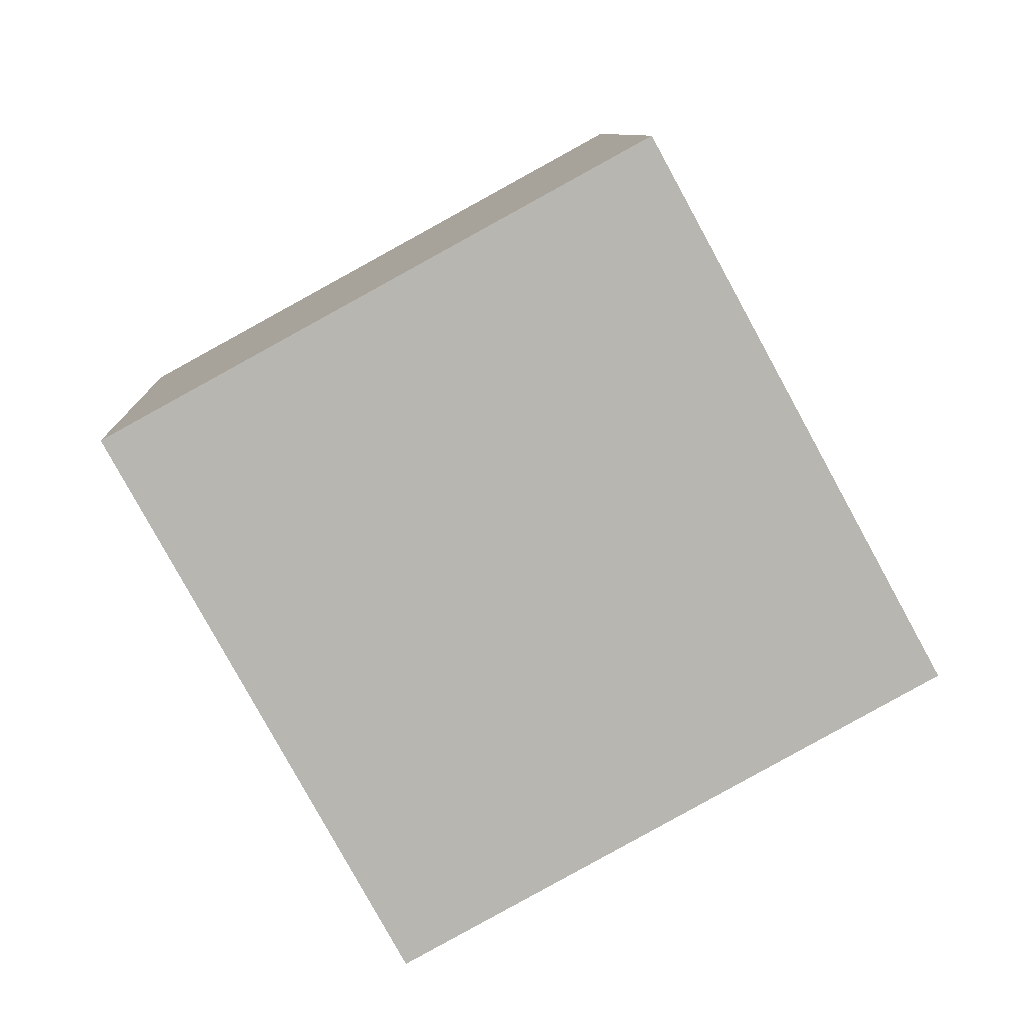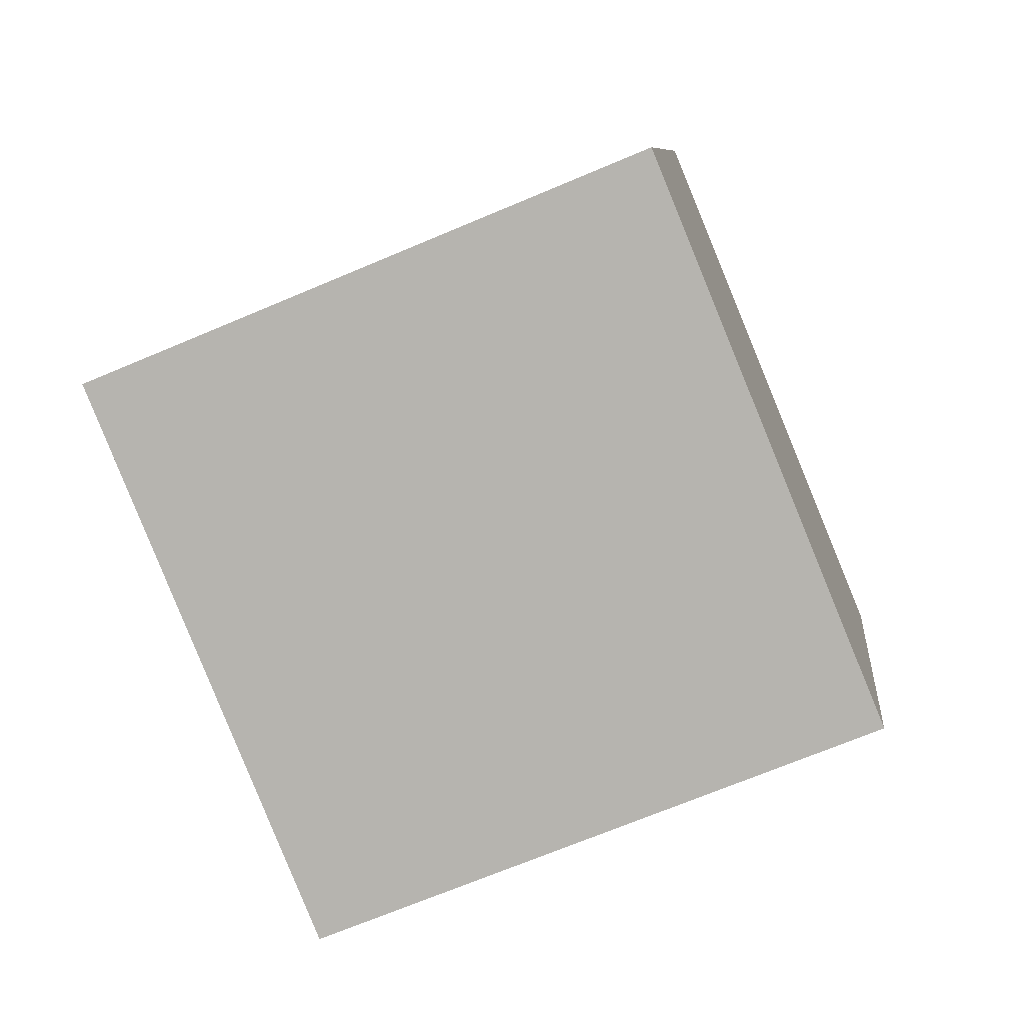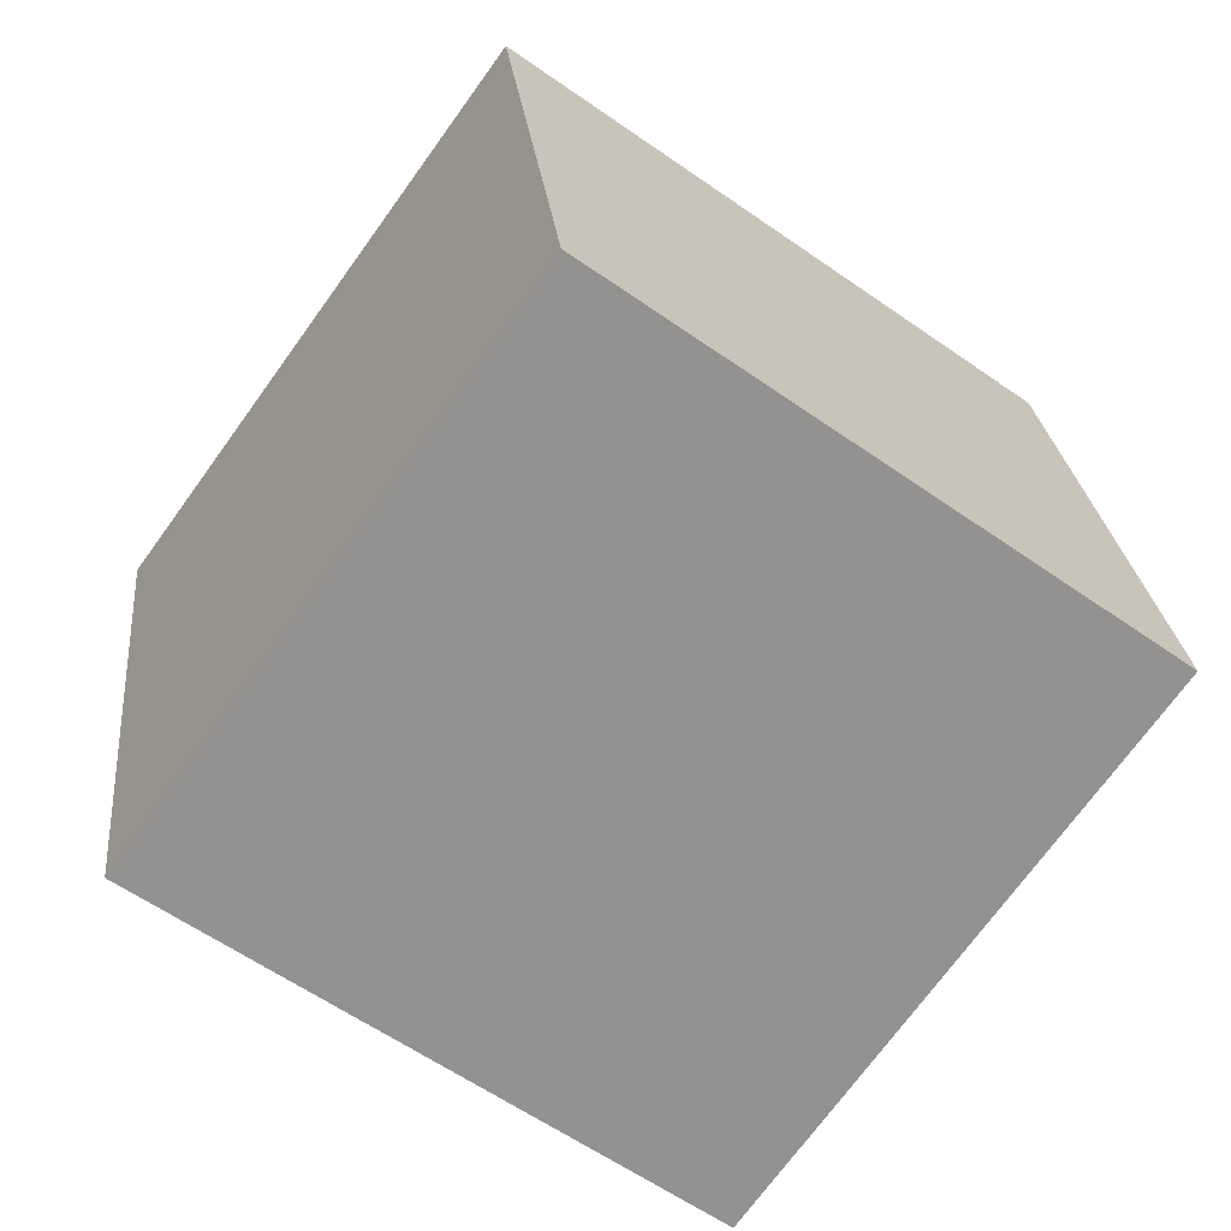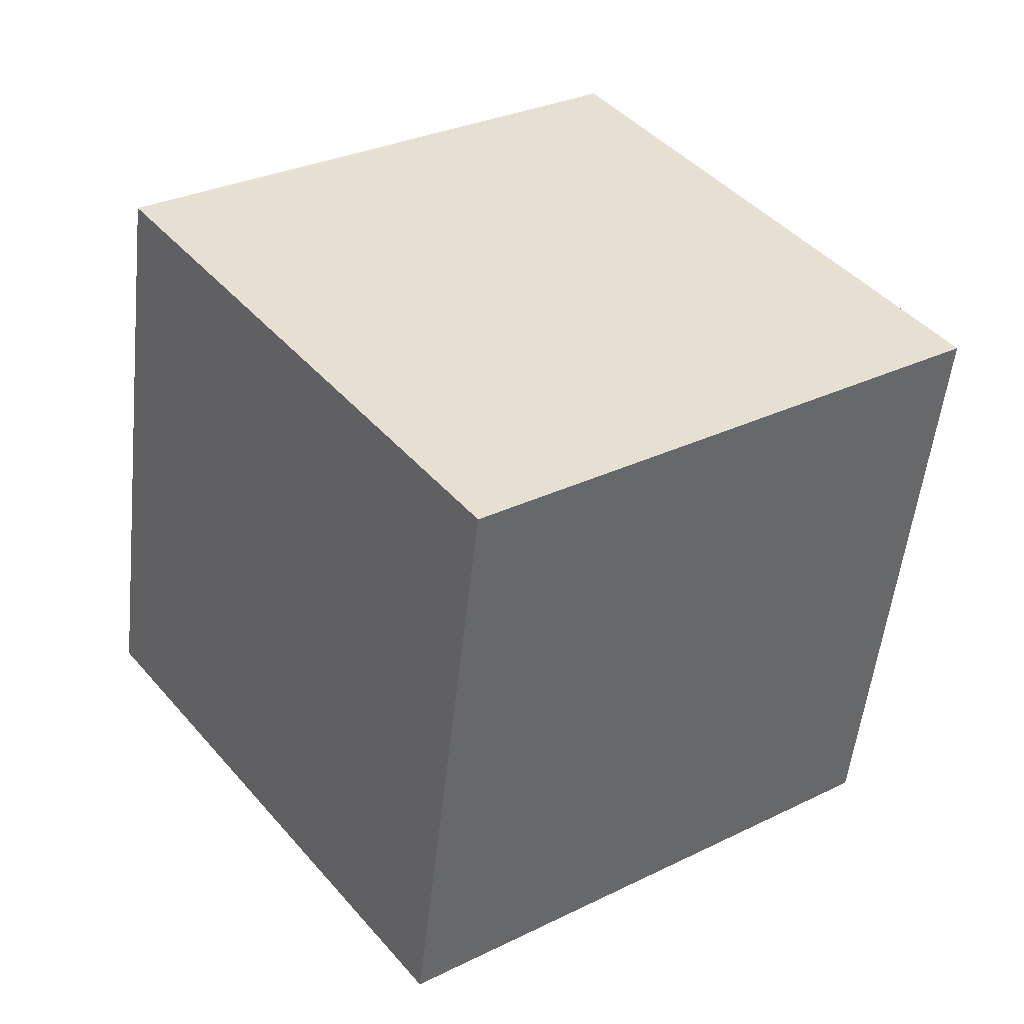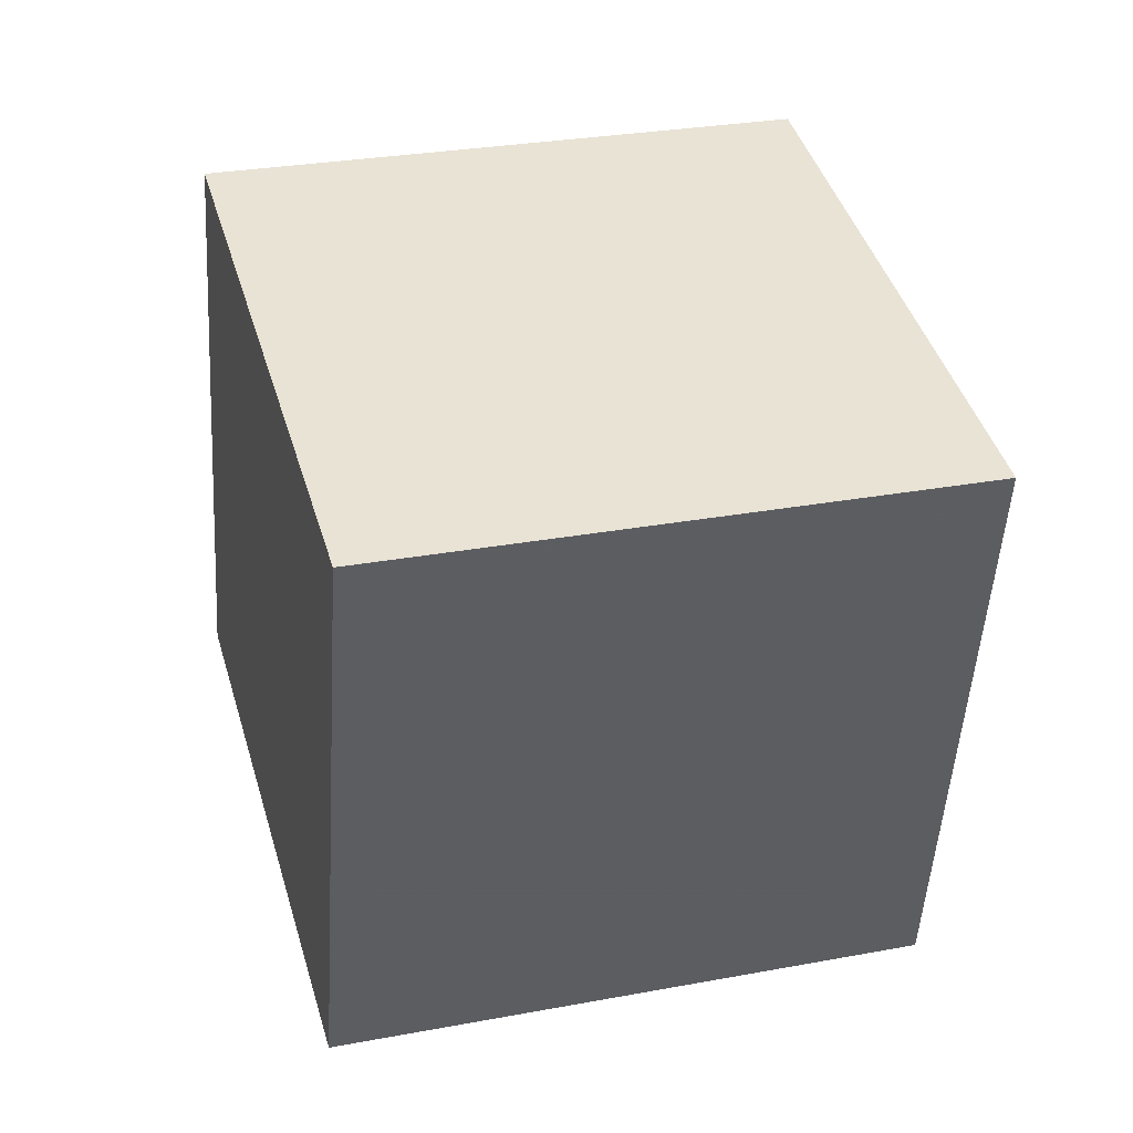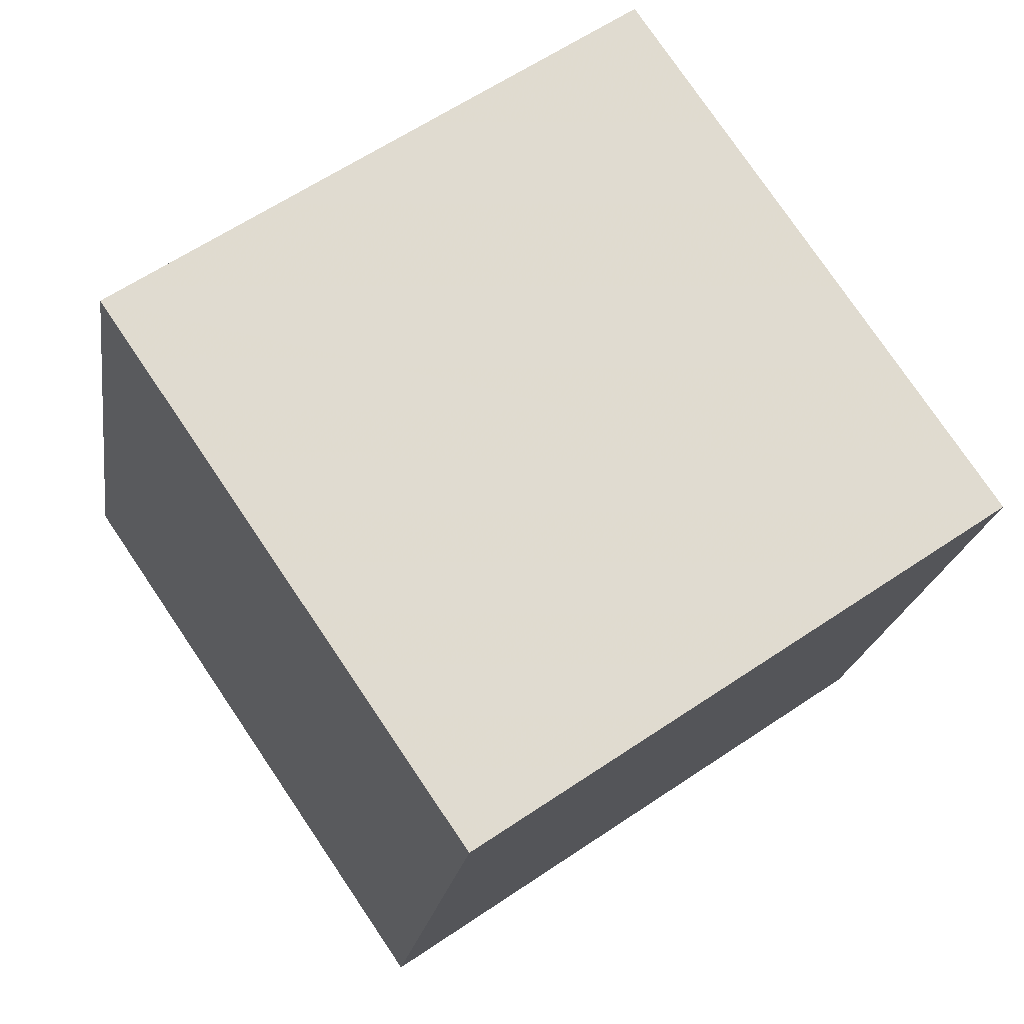
<metadata>
{"format":"obj","ext":"obj","renderer":"f3d","projection":"perspective","resolution":1024,"background":"white","views":[{"elev":73.8,"azim":-117.9,"up":"+Z"},{"elev":17.8,"azim":5.3,"up":"+Z"},{"elev":-74.1,"azim":-148.8,"up":"+Y"},{"elev":12.2,"azim":-126.5,"up":"+Z"},{"elev":65.3,"azim":76.5,"up":"+Z"},{"elev":65.1,"azim":121.9,"up":"+Y"}]}
</metadata>
<code>
v -0.2911 -6.959 -11.07
v -4.25 -5.371 -2.023
v -0.1806 2.897 -12.75
v -4.14 4.486 -3.706
v 8.891 -6.393 -7.147
v 4.932 -4.804 1.897
v 9.002 3.464 -8.83
v 5.042 5.053 0.214
f 2 4 1
f 5 2 1
f 1 4 3
f 3 5 1
f 2 8 4
f 6 2 5
f 6 8 2
f 4 8 3
f 7 5 3
f 3 8 7
f 7 6 5
f 8 6 7

</code>
